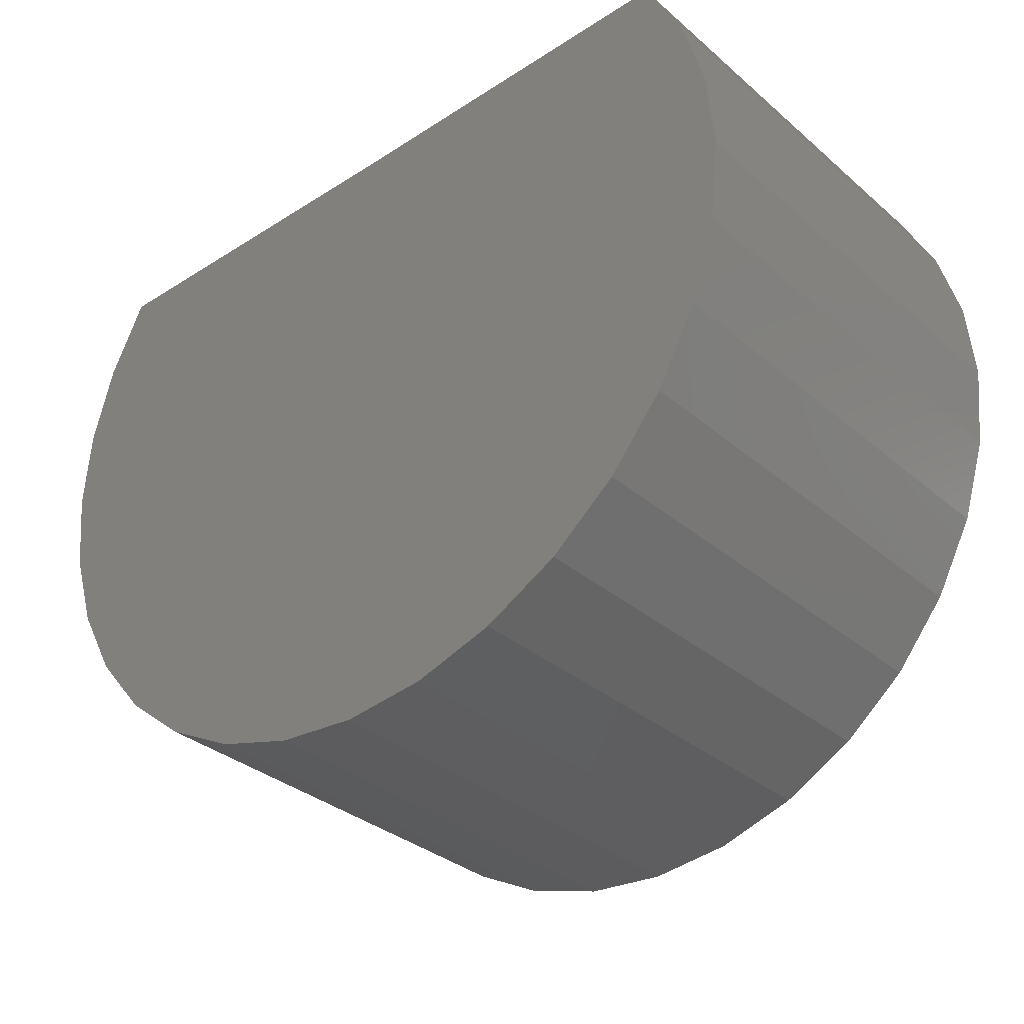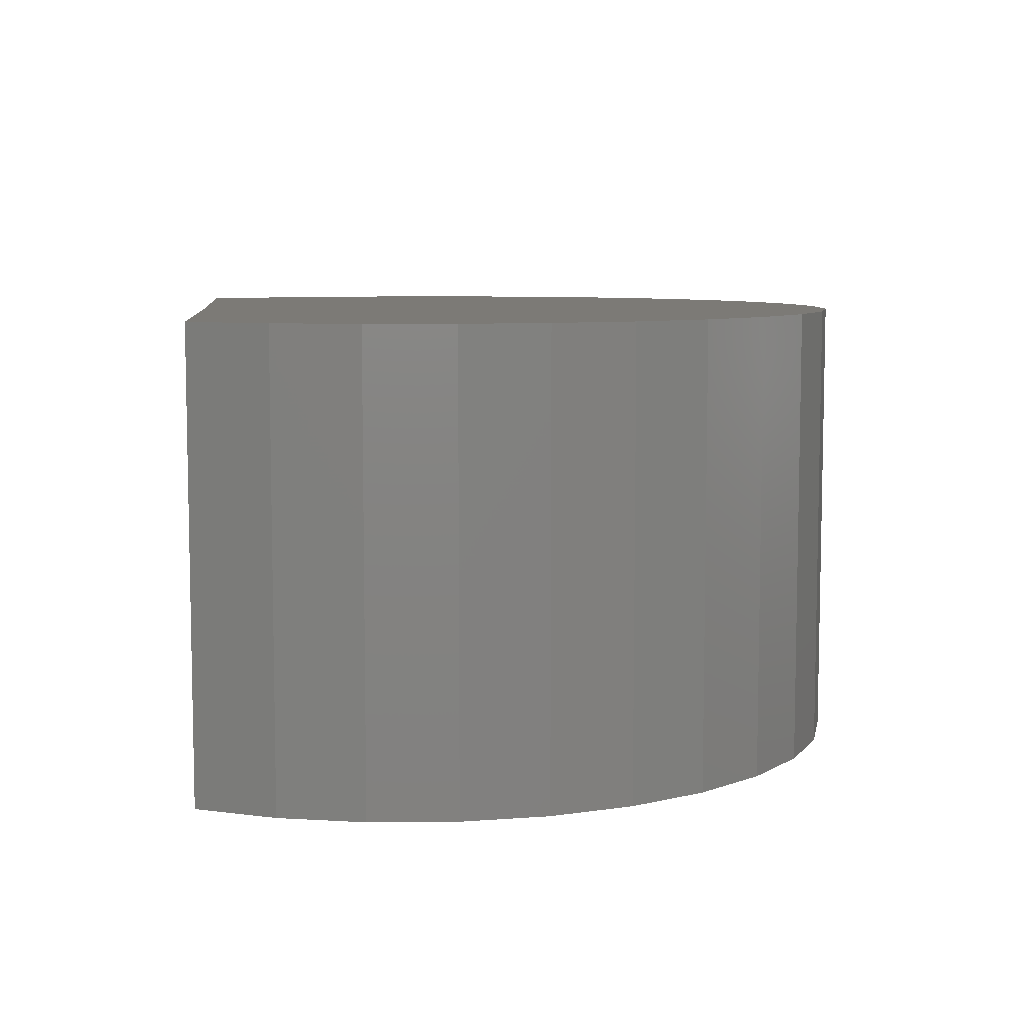
<metadata>
{"format":"stl","ext":"stl","renderer":"f3d","projection":"perspective","resolution":1024,"background":"white","views":[{"elev":-33.4,"azim":40.9,"up":"+Y"},{"elev":7.5,"azim":-95.5,"up":"+Z"}]}
</metadata>
<code>
# stl→obj: 359 verts, 710 faces
v -4.405e-18 -0.4375 0.3684
v 0.04301 -0.4354 0.3716
v -5.572e-18 -0.421 0.3894
v 0.07134 -0.4316 0.3768
v 0.1261 -0.4189 0.3916
v -7.313e-18 -0.3779 0.4208
v -6.553e-18 -0.4009 0.4071
v 0.1406 -0.3919 0.4132
v 0.1406 -0.3666 0.4257
v -7.829e-18 -0.3528 0.4301
v 0.1406 -0.3394 0.433
v -8.082e-18 -0.3265 0.4347
v 0.1406 -0.3113 0.4351
v -8.064e-18 -0.2997 0.4343
v 0.1406 -0.2833 0.4317
v -7.775e-18 -0.2735 0.4291
v 0.1406 -0.2565 0.4229
v -7.226e-18 -0.2487 0.4192
v 0.1406 -0.2319 0.4092
v -6.435e-18 -0.226 0.405
v 0.1406 -0.2103 0.3911
v -5.428e-18 -0.2064 0.3868
v 0.1406 -0.1927 0.3691
v -4.239e-18 -0.1904 0.3654
v 0.1406 -0.1796 0.3441
v 0.1406 -0.4143 0.3961
v 0.1406 -0.1688 0.2891
v 0 -0.1688 0.2891
v 0.1406 -0.1716 0.3171
v -1.478e-18 -0.1713 0.3157
v -2.907e-18 -0.1785 0.3414
v 0.1406 -0.1796 0.234
v 0.1406 -0.1927 0.209
v 4.239e-18 -0.1904 0.2127
v 5.428e-18 -0.2064 0.1913
v 0.1406 -0.2103 0.1871
v 6.435e-18 -0.226 0.1731
v 0.1406 -0.2319 0.1689
v 7.226e-18 -0.2487 0.1589
v 0.1406 -0.2565 0.1552
v 7.775e-18 -0.2735 0.149
v 0.1406 -0.2833 0.1465
v 8.064e-18 -0.2997 0.1438
v 0.1406 -0.3113 0.1431
v 8.082e-18 -0.3265 0.1435
v 0.1406 -0.3394 0.1451
v 7.829e-18 -0.3528 0.148
v 0.1406 -0.3666 0.1525
v 7.313e-18 -0.3779 0.1573
v 0.1406 -0.3919 0.165
v 6.553e-18 -0.4009 0.171
v 5.572e-18 -0.421 0.1887
v 0.1261 -0.4189 0.1866
v 0.07134 -0.4316 0.2013
v 0.04301 -0.4354 0.2065
v 4.405e-18 -0.4375 0.2097
v 0.1406 -0.4143 0.1821
v 1.478e-18 -0.1713 0.2624
v 0.1406 -0.1716 0.261
v 2.907e-18 -0.1785 0.2367
v 0.3852 -0.2074 -0.03906
v 0.3852 -0.2074 0.2891
v 0.416 -0.1355 -0.03906
v 0.07938 -0.4302 0.4375
v 0.1547 -0.4092 0.4375
v 0.1547 -0.4092 0.2891
v -0.07633 -0.4308 0.2891
v -0.07633 -0.4308 0.4375
v 0.001549 -0.4375 0.4375
v 0.001549 -0.4375 -0.03906
v -0.07633 -0.4308 -0.03906
v 0.2882 -0.3292 0.4375
v 0.225 -0.3752 0.2891
v 0.225 -0.3752 0.4375
v 0.2882 -0.3292 0.2891
v 0.3422 -0.2726 0.4375
v 0.3422 -0.2726 0.2891
v 0.3852 -0.2074 0.4375
v 0.416 -0.1355 0.4375
v -0.2224 -0.3768 0.4375
v -0.1518 -0.4103 0.2891
v -0.2224 -0.3768 -0.03906
v -0.1518 -0.4103 -0.03906
v 0.1547 -0.4092 -0.03906
v 0.225 -0.3752 -0.03906
v 0.2882 -0.3292 -0.03906
v 0.3422 -0.2726 -0.03906
v 0.07938 -0.4302 -0.03906
v -0.1518 -0.4103 0.4375
v -0.4297 -0.75 0.1719
v -0.1514 -0.75 0.1719
v -0.4297 -0.75 0.4531
v -0.1514 -0.75 0.4531
v -0.4297 -0.6094 0.1719
v -0.4297 -0.6094 0.4531
v -0.1514 -0.6094 0.1719
v -0.1514 -0.6094 0.4531
v -0.4729 -0.2514 0.5781
v -0.3825 -0.2481 0.5781
v -0.3726 -0.2296 0.5781
v -0.1947 -0.3485 0.5781
v -0.208 -0.3647 0.5781
v -0.1054 -0.3629 0.5781
v -0.2836 -0.1821 0.5781
v -0.2628 -0.1841 0.5781
v -0.1232 -0.1819 0.5781
v -0.1472 -0.1526 0.5781
v -0.1764 -0.1286 0.5781
v -0.2098 -0.1108 0.5781
v -0.246 -0.09984 0.5781
v -0.2836 -0.09613 0.5781
v -0.3213 -0.09984 0.5781
v -0.3575 -0.1108 0.5781
v -0.3908 -0.1286 0.5781
v -0.4201 -0.1526 0.5781
v -0.444 -0.1819 0.5781
v -0.4619 -0.2152 0.5781
v -0.3431 -0.2001 0.5781
v -0.3246 -0.1902 0.5781
v -0.3045 -0.1841 0.5781
v -0.444 -0.3962 0.5781
v -0.4201 -0.4255 0.5781
v -0.2836 -0.3961 0.5781
v -0.3045 -0.394 0.5781
v -0.3246 -0.3879 0.5781
v -0.3431 -0.378 0.5781
v -0.3593 -0.3647 0.5781
v -0.4619 -0.3629 0.5781
v -0.3908 -0.4495 0.5781
v -0.3575 -0.4673 0.5781
v -0.3213 -0.4783 0.5781
v -0.2836 -0.482 0.5781
v -0.246 -0.4783 0.5781
v -0.2098 -0.4673 0.5781
v -0.1764 -0.4495 0.5781
v -0.1472 -0.4255 0.5781
v -0.1232 -0.3962 0.5781
v -0.2427 -0.1902 0.5781
v -0.2242 -0.2001 0.5781
v -0.1054 -0.2152 0.5781
v -0.2242 -0.378 0.5781
v -0.2427 -0.3879 0.5781
v -0.2628 -0.394 0.5781
v -0.3593 -0.2134 0.5781
v -0.3886 -0.2682 0.5781
v -0.4766 -0.2891 0.5781
v -0.3906 -0.2891 0.5781
v -0.3886 -0.3099 0.5781
v -0.4729 -0.3267 0.5781
v -0.3825 -0.33 0.5781
v -0.3726 -0.3485 0.5781
v -0.1947 -0.2296 0.5781
v -0.09441 -0.2514 0.5781
v -0.208 -0.2134 0.5781
v -0.1787 -0.2682 0.5781
v -0.09071 -0.2891 0.5781
v -0.1848 -0.2481 0.5781
v -0.1787 -0.3099 0.5781
v -0.09441 -0.3267 0.5781
v -0.1766 -0.2891 0.5781
v -0.1848 -0.33 0.5781
v -0.3803 -0.2432 -0.03906
v -0.3725 -0.2295 -0.03906
v -0.3725 -0.2295 0.4375
v -0.386 -0.2579 -0.03906
v -0.3895 -0.2733 -0.03906
v -0.3906 -0.2891 -0.03906
v -0.3592 -0.2133 0.4375
v -0.3429 -0.2 0.4375
v -0.3244 -0.1902 0.4375
v -0.3044 -0.1841 0.4375
v -0.2835 -0.1821 0.4375
v -0.2627 -0.1841 0.4375
v -0.2426 -0.1902 0.4375
v -0.2241 -0.2001 0.4375
v -0.2079 -0.2134 0.4375
v -0.1947 -0.2297 0.4375
v -0.1848 -0.2481 0.4375
v -0.1787 -0.2682 0.4375
v -0.1766 -0.2891 0.4375
v -0.2392 -0.3864 -0.03906
v -0.2067 -0.3635 0.4375
v -0.1939 -0.3474 0.4375
v -0.2575 -0.3928 -0.03906
v -0.2767 -0.3958 -0.03906
v -0.2961 -0.3953 -0.03906
v -0.3151 -0.3913 -0.03906
v -0.3331 -0.3839 -0.03906
v -0.3494 -0.3734 -0.03906
v -0.3636 -0.3602 -0.03906
v -0.3751 -0.3445 -0.03906
v -0.3836 -0.3271 -0.03906
v -0.1845 -0.3292 0.4375
v -0.1786 -0.3095 0.4375
v -0.3889 -0.3084 -0.03906
v -0.4143 -0.1406 -0.03906
v 0.0008663 -0.1406 -0.03906
v -0.4143 -0.1406 0.4375
v 0.0008663 -0.1406 0.4375
v -0.3959 -0.1862 -0.03906
v -0.3959 -0.1862 0.4375
v -1.197 -0.2664 -0.03906
v 0.007556 -1.227 -0.03906
v -1.209 0.2063 -0.03906
v -1.147 0.4356 -0.03906
v -1.226 -0.03062 -0.03906
v 0.2439 -1.202 -0.03906
v 1.129 -0.4784 -0.03906
v 1.016 -0.6871 -0.03906
v 0.8645 -0.8701 -0.03906
v 0.6805 -1.02 -0.03906
v 0.471 -1.133 -0.03906
v -0.457 -1.138 -0.03906
v -0.6679 -1.029 -0.03906
v -0.8537 -0.8807 -0.03906
v -1.007 -0.6996 -0.03906
v -1.123 -0.4923 -0.03906
v -0.229 -1.205 -0.03906
v 1.2 -0.2517 -0.03906
v 1.141 0.4497 -0.03906
v 1.033 0.6612 -0.03906
v -0.003994 0.6484 -0.03906
v -1.041 0.6484 -0.03906
v 1.206 0.2212 -0.03906
v 1.226 -0.01552 -0.03906
v -1.041 0.6484 1.227
v -0.003994 0.6484 1.227
v 1.033 0.6612 1.227
v 1.141 0.4497 1.227
v 1.206 0.2212 1.227
v 1.226 -0.01552 1.227
v 1.2 -0.2517 1.227
v 1.129 -0.4784 1.227
v 1.016 -0.6871 1.227
v 0.8645 -0.8701 1.227
v 0.6805 -1.02 1.227
v 0.471 -1.133 1.227
v 0.2439 -1.202 1.227
v 0.007556 -1.227 1.227
v -0.229 -1.205 1.227
v -0.457 -1.138 1.227
v -0.6679 -1.029 1.227
v -0.8537 -0.8807 1.227
v -1.007 -0.6996 1.227
v -1.123 -0.4923 1.227
v -1.197 -0.2664 1.227
v -1.226 -0.03062 1.227
v -1.209 0.2063 1.227
v -1.147 0.4356 1.227
v -0.4546 -0.1997 0.5234
v -0.4347 -0.169 0.5234
v -0.4093 -0.1427 0.5234
v -0.3794 -0.1216 0.5234
v -0.346 -0.1065 0.5234
v -0.3104 -0.098 0.5234
v -0.2738 -0.09638 0.5234
v -0.2376 -0.1017 0.5234
v -0.2031 -0.1138 0.5234
v -0.1714 -0.1321 0.5234
v -0.1438 -0.1562 0.5234
v -0.1212 -0.185 0.5234
v -0.1045 -0.2175 0.5234
v -0.4684 -0.2336 0.5234
v -0.4684 -0.2336 0.04688
v -0.4745 -0.261 0.04688
v -0.4766 -0.2891 0.04688
v -0.09071 -0.2891 0.5234
v -0.09418 -0.2526 0.5234
v -0.1031 -0.357 0.5234
v -0.1182 -0.3883 0.5234
v -0.1386 -0.4163 0.5234
v -0.1637 -0.4402 0.5234
v -0.1927 -0.4592 0.5234
v -0.2601 -0.4805 0.04688
v -0.2963 -0.4816 0.04688
v -0.3321 -0.4758 0.04688
v -0.3662 -0.4634 0.04688
v -0.3973 -0.4449 0.04688
v -0.4245 -0.4209 0.04688
v -0.4466 -0.3923 0.04688
v -0.4631 -0.36 0.04688
v -0.2247 -0.4728 0.5234
v -0.2247 -0.4728 0.04688
v -0.09383 -0.3236 0.5234
v -0.4732 -0.3251 0.04688
v -0.5206 -0.05469 0.04688
v -0.5206 -0.05469 0.5234
v 0.0003369 -0.05469 0.04688
v 0.0003369 -0.05469 0.5234
v -0.5025 -0.1465 0.04688
v -0.5025 -0.1465 0.5234
v -0.1302 -0.507 0.5234
v -0.03099 -0.5225 0.5234
v 0.0694 -0.5188 0.5234
v 0.1672 -0.496 0.5234
v 0.2589 -0.4549 0.5234
v 0.341 -0.3971 0.5234
v 0.4106 -0.3246 0.5234
v 0.4651 -0.2402 0.5234
v 0.5024 -0.1469 0.5234
v 0.5212 -0.04827 0.5234
v 0.5212 -0.04827 0.04688
v 0.5024 -0.1469 0.04688
v 0.4651 -0.2402 0.04688
v 0.4106 -0.3246 0.04688
v 0.341 -0.3971 0.04688
v 0.2589 -0.4549 0.04688
v 0.1672 -0.496 0.04688
v 0.0694 -0.5188 0.04688
v -0.03099 -0.5225 0.04688
v -0.1302 -0.507 0.04688
v 1.11 -0.2633 0.04688
v -1.106 -0.277 0.04688
v 0.007026 -1.141 0.04688
v 0.4301 -1.056 0.04688
v 0.6221 -0.956 0.04688
v 0.7917 -0.8211 0.04688
v 0.9327 -0.6566 0.04688
v 1.04 -0.4684 0.04688
v 0.2226 -1.119 0.04688
v -0.4171 -1.062 0.04688
v -0.2088 -1.121 0.04688
v -0.6103 -0.9636 0.04688
v -1.034 -0.4812 0.04688
v -0.9245 -0.6681 0.04688
v -0.7815 -0.8308 0.04688
v -1.13 0.1538 0.04688
v -1.139 -0.06272 0.04688
v -1.081 0.3647 0.04688
v -0.9923 0.5625 0.04688
v -0.003465 0.5625 0.04688
v 0.9853 0.5747 0.04688
v 1.076 0.378 0.04688
v 1.128 0.1677 0.04688
v 1.14 -0.04869 0.04688
v -0.9923 0.5625 1.141
v -0.003465 0.5625 1.141
v 0.9853 0.5747 1.141
v 0.2226 -1.119 1.141
v 0.4301 -1.056 1.141
v 0.6221 -0.956 1.141
v 0.7917 -0.8211 1.141
v 0.9327 -0.6566 1.141
v 1.04 -0.4684 1.141
v 1.11 -0.2633 1.141
v 1.14 -0.04869 1.141
v 1.128 0.1677 1.141
v 1.076 0.378 1.141
v 0.007026 -1.141 1.141
v -0.2088 -1.121 1.141
v -0.4171 -1.062 1.141
v -0.6103 -0.9636 1.141
v -0.7815 -0.8308 1.141
v -0.9245 -0.6681 1.141
v -1.034 -0.4812 1.141
v -1.106 -0.277 1.141
v -1.139 -0.06272 1.141
v -1.13 0.1538 1.141
v -1.081 0.3647 1.141
f 1 2 3
f 3 2 4
f 4 5 3
f 6 7 8
f 8 9 6
f 10 6 9
f 9 11 10
f 10 11 12
f 12 11 13
f 12 13 14
f 14 13 15
f 14 15 16
f 16 15 17
f 16 17 18
f 18 17 19
f 18 19 20
f 20 19 21
f 20 21 22
f 22 21 23
f 22 23 24
f 24 23 25
f 26 8 7
f 26 7 3
f 26 3 5
f 27 28 29
f 29 28 30
f 29 30 25
f 25 30 31
f 25 31 24
f 32 33 34
f 35 34 33
f 33 36 35
f 37 35 36
f 36 38 37
f 39 37 38
f 38 40 39
f 41 39 40
f 40 42 41
f 43 41 42
f 42 44 43
f 45 43 44
f 44 46 45
f 47 45 46
f 46 48 47
f 47 48 49
f 49 48 50
f 49 50 51
f 52 53 54
f 52 54 55
f 56 52 55
f 57 53 52
f 57 52 51
f 57 51 50
f 28 27 58
f 58 27 59
f 58 59 60
f 60 59 32
f 60 32 34
f 10 12 14
f 16 10 14
f 6 10 16
f 41 47 39
f 45 47 41
f 43 45 41
f 56 1 24
f 56 24 31
f 56 31 30
f 56 30 28
f 56 28 58
f 56 58 60
f 56 60 34
f 56 34 35
f 56 35 52
f 16 18 6
f 6 18 20
f 6 20 7
f 7 20 22
f 7 22 3
f 3 22 24
f 3 24 1
f 47 49 39
f 39 49 51
f 39 51 37
f 37 51 52
f 37 52 35
f 11 15 13
f 15 11 9
f 48 46 42
f 42 46 44
f 57 50 38
f 57 38 36
f 57 36 33
f 57 33 32
f 57 32 59
f 57 59 27
f 57 27 29
f 57 29 25
f 57 25 23
f 57 23 21
f 57 21 26
f 26 21 8
f 8 21 19
f 8 19 9
f 9 19 17
f 9 17 15
f 38 50 40
f 40 50 48
f 40 48 42
f 61 62 63
f 26 5 64
f 26 64 65
f 26 65 66
f 26 66 57
f 1 56 67
f 1 67 68
f 1 68 69
f 1 69 2
f 56 55 70
f 56 70 71
f 56 71 67
f 72 73 74
f 74 73 66
f 74 66 65
f 73 72 75
f 75 72 76
f 75 76 77
f 77 76 78
f 77 78 62
f 62 78 79
f 62 79 63
f 80 81 82
f 82 81 83
f 81 67 83
f 83 67 71
f 57 66 84
f 84 66 73
f 84 73 85
f 85 73 75
f 85 75 86
f 86 75 77
f 86 77 87
f 87 77 62
f 87 62 61
f 54 53 88
f 88 53 57
f 88 57 84
f 55 54 70
f 70 54 88
f 5 4 64
f 64 4 2
f 64 2 69
f 80 89 81
f 81 89 68
f 81 68 67
f 90 91 92
f 92 91 93
f 94 95 96
f 96 95 97
f 92 95 90
f 90 95 94
f 93 97 92
f 92 97 95
f 91 96 93
f 93 96 97
f 90 94 91
f 91 94 96
f 98 99 100
f 101 102 103
f 104 105 106
f 104 106 107
f 104 107 108
f 104 108 109
f 104 109 110
f 104 110 111
f 104 111 112
f 104 112 113
f 104 113 114
f 104 114 115
f 104 115 116
f 116 117 118
f 116 118 119
f 116 119 120
f 116 120 104
f 121 122 123
f 121 123 124
f 121 124 125
f 121 125 126
f 121 126 127
f 121 127 128
f 123 122 129
f 123 129 130
f 123 130 131
f 123 131 132
f 123 132 133
f 123 133 134
f 123 134 135
f 123 135 136
f 123 136 137
f 106 105 138
f 106 138 139
f 106 139 140
f 137 103 102
f 137 102 141
f 137 141 142
f 137 142 143
f 137 143 123
f 98 100 117
f 117 100 144
f 117 144 118
f 99 98 145
f 145 98 146
f 145 146 147
f 147 146 148
f 148 146 149
f 148 149 150
f 150 149 151
f 151 149 128
f 151 128 127
f 152 153 154
f 154 153 140
f 154 140 139
f 155 156 157
f 157 156 153
f 157 153 152
f 158 159 160
f 160 159 156
f 160 156 155
f 101 103 161
f 161 103 159
f 161 159 158
f 162 163 164
f 165 99 145
f 162 99 165
f 100 99 162
f 165 145 166
f 166 145 147
f 166 147 167
f 162 164 100
f 100 164 168
f 100 168 144
f 144 168 169
f 144 169 118
f 118 169 170
f 118 170 119
f 119 170 171
f 119 171 120
f 120 171 172
f 120 172 104
f 104 172 173
f 104 173 105
f 105 173 174
f 105 174 138
f 138 174 175
f 138 175 139
f 139 175 176
f 139 176 154
f 154 176 177
f 154 177 152
f 152 177 178
f 152 178 157
f 157 178 179
f 157 179 155
f 155 179 180
f 155 180 160
f 181 141 82
f 141 80 82
f 141 102 80
f 102 182 80
f 183 101 161
f 101 183 182
f 182 102 101
f 181 142 141
f 142 181 184
f 184 143 142
f 143 184 185
f 185 123 143
f 123 185 186
f 186 124 123
f 124 186 187
f 187 125 124
f 188 125 187
f 126 125 188
f 189 126 188
f 127 126 189
f 190 127 189
f 151 127 190
f 191 151 190
f 150 151 191
f 192 150 191
f 148 150 192
f 183 161 193
f 193 161 158
f 193 158 194
f 194 158 160
f 194 160 180
f 192 195 148
f 148 195 167
f 148 167 147
f 196 197 198
f 198 197 199
f 163 200 164
f 164 200 201
f 200 196 201
f 201 196 198
f 201 168 164
f 199 79 78
f 199 78 76
f 199 76 72
f 199 72 74
f 199 74 65
f 199 65 64
f 199 64 69
f 199 69 68
f 199 68 180
f 199 180 179
f 199 179 178
f 199 178 177
f 199 177 176
f 199 176 175
f 199 175 174
f 199 174 173
f 199 173 172
f 199 172 198
f 198 172 171
f 198 171 170
f 198 170 169
f 198 169 168
f 198 168 201
f 89 80 182
f 89 182 183
f 89 183 193
f 89 193 194
f 89 194 180
f 89 180 68
f 63 79 197
f 197 79 199
f 202 166 167
f 88 84 203
f 203 70 88
f 202 204 205
f 206 204 202
f 207 203 84
f 207 84 85
f 207 85 86
f 207 86 208
f 207 208 209
f 207 209 210
f 207 210 211
f 207 211 212
f 213 214 215
f 213 215 216
f 213 216 217
f 213 217 202
f 213 202 167
f 213 167 195
f 213 195 192
f 213 192 191
f 213 191 190
f 213 190 189
f 213 189 188
f 213 188 187
f 213 187 186
f 213 186 185
f 213 185 184
f 213 184 181
f 213 181 82
f 213 82 218
f 218 82 83
f 218 83 71
f 218 71 70
f 218 70 203
f 200 163 162
f 200 162 165
f 200 165 166
f 200 166 202
f 200 202 196
f 86 87 208
f 208 87 61
f 208 61 219
f 219 61 63
f 219 63 220
f 220 63 221
f 221 63 197
f 221 197 222
f 222 197 196
f 222 196 223
f 223 196 202
f 223 202 205
f 220 224 219
f 219 224 225
f 223 226 222
f 222 226 227
f 221 222 228
f 228 222 227
f 221 228 220
f 220 228 229
f 220 229 224
f 224 229 230
f 224 230 225
f 225 230 231
f 225 231 219
f 219 231 232
f 219 232 208
f 208 232 233
f 208 233 209
f 209 233 234
f 209 234 210
f 210 234 235
f 210 235 211
f 211 235 236
f 211 236 212
f 212 236 237
f 212 237 207
f 207 237 238
f 207 238 203
f 203 238 239
f 203 239 218
f 218 239 240
f 218 240 213
f 213 240 241
f 213 241 214
f 214 241 242
f 214 242 215
f 215 242 243
f 215 243 216
f 216 243 244
f 216 244 217
f 217 244 245
f 217 245 202
f 202 245 246
f 202 246 206
f 206 246 247
f 206 247 204
f 204 247 248
f 204 248 205
f 205 248 249
f 205 249 223
f 223 249 226
f 227 226 240
f 227 240 239
f 227 239 238
f 227 238 237
f 227 237 236
f 227 236 235
f 227 235 234
f 227 234 228
f 226 249 245
f 226 245 244
f 226 244 243
f 226 243 242
f 226 242 241
f 226 241 240
f 228 234 229
f 229 234 233
f 229 233 230
f 230 233 232
f 230 232 231
f 245 249 246
f 246 249 248
f 246 248 247
f 250 117 116
f 250 116 251
f 251 116 115
f 251 115 252
f 252 115 114
f 252 114 253
f 253 114 113
f 253 113 254
f 254 113 112
f 254 112 255
f 255 112 111
f 255 111 256
f 256 111 110
f 256 110 257
f 257 110 109
f 257 109 258
f 258 109 108
f 258 108 259
f 259 108 107
f 259 107 260
f 260 107 106
f 260 106 261
f 261 106 140
f 261 140 262
f 262 140 153
f 263 264 265
f 263 265 98
f 263 98 117
f 263 117 250
f 98 265 146
f 146 265 266
f 156 267 153
f 153 267 268
f 153 268 262
f 159 103 269
f 270 269 103
f 103 137 270
f 271 270 137
f 137 136 271
f 272 271 136
f 136 135 272
f 273 272 135
f 135 134 273
f 274 133 132
f 274 132 275
f 275 132 131
f 275 131 276
f 276 131 130
f 276 130 277
f 277 130 129
f 277 129 278
f 278 129 122
f 278 122 279
f 279 122 121
f 279 121 280
f 280 121 128
f 280 128 281
f 281 128 149
f 282 273 134
f 282 134 133
f 282 133 274
f 282 274 283
f 267 156 284
f 284 156 159
f 284 159 269
f 146 266 149
f 149 266 285
f 149 285 281
f 286 287 288
f 288 287 289
f 264 263 290
f 290 263 291
f 290 291 286
f 286 291 287
f 270 271 292
f 292 271 272
f 292 272 273
f 282 292 273
f 289 287 255
f 289 255 256
f 289 256 257
f 289 257 258
f 289 258 259
f 289 259 260
f 289 260 261
f 289 261 262
f 289 262 268
f 289 268 267
f 289 267 293
f 289 293 294
f 289 294 295
f 289 295 296
f 289 296 297
f 289 297 298
f 289 298 299
f 289 299 300
f 289 300 301
f 287 291 263
f 287 263 250
f 287 250 251
f 287 251 252
f 287 252 253
f 287 253 254
f 287 254 255
f 293 267 284
f 293 284 269
f 293 269 270
f 293 270 292
f 302 301 303
f 303 301 300
f 303 300 304
f 304 300 299
f 304 299 305
f 305 299 298
f 305 298 306
f 306 298 297
f 306 297 307
f 307 297 296
f 307 296 308
f 308 296 295
f 308 295 309
f 309 295 294
f 309 294 310
f 310 294 293
f 310 293 311
f 311 293 292
f 311 292 283
f 283 292 282
f 302 288 301
f 301 288 289
f 302 303 312
f 265 290 313
f 266 265 313
f 286 313 290
f 314 308 309
f 264 290 265
f 315 316 317
f 315 317 318
f 315 318 319
f 315 319 305
f 315 305 306
f 315 306 320
f 321 322 311
f 321 311 283
f 321 283 274
f 321 274 275
f 321 275 276
f 321 276 277
f 321 277 278
f 321 278 279
f 321 279 323
f 323 279 280
f 323 280 281
f 323 281 285
f 323 285 266
f 323 266 313
f 323 313 324
f 323 324 325
f 323 325 326
f 305 319 304
f 304 319 312
f 304 312 303
f 327 328 329
f 329 328 313
f 329 313 330
f 330 313 286
f 330 286 331
f 331 286 288
f 331 288 332
f 332 288 302
f 332 302 333
f 333 302 312
f 333 312 334
f 334 312 335
f 308 314 307
f 307 314 320
f 307 320 306
f 311 322 310
f 310 322 314
f 310 314 309
f 330 331 336
f 336 331 337
f 332 338 331
f 331 338 337
f 314 339 320
f 320 339 340
f 320 340 315
f 315 340 341
f 315 341 316
f 316 341 342
f 316 342 317
f 317 342 343
f 317 343 318
f 318 343 344
f 318 344 319
f 319 344 345
f 319 345 312
f 312 345 346
f 312 346 335
f 335 346 347
f 335 347 334
f 334 347 348
f 334 348 333
f 333 348 338
f 333 338 332
f 339 314 349
f 349 314 322
f 349 322 350
f 350 322 321
f 350 321 351
f 351 321 323
f 351 323 352
f 352 323 326
f 352 326 353
f 353 326 325
f 353 325 354
f 354 325 324
f 354 324 355
f 355 324 313
f 355 313 356
f 356 313 328
f 356 328 357
f 357 328 327
f 357 327 358
f 358 327 329
f 358 329 359
f 359 329 330
f 359 330 336
f 337 338 343
f 337 343 342
f 337 342 341
f 337 341 340
f 337 340 339
f 337 339 349
f 337 349 350
f 337 350 336
f 336 350 351
f 336 351 352
f 336 352 353
f 336 353 354
f 336 354 355
f 336 355 356
f 336 356 359
f 346 345 347
f 347 345 344
f 347 344 348
f 348 344 343
f 348 343 338
f 358 359 357
f 357 359 356

</code>
